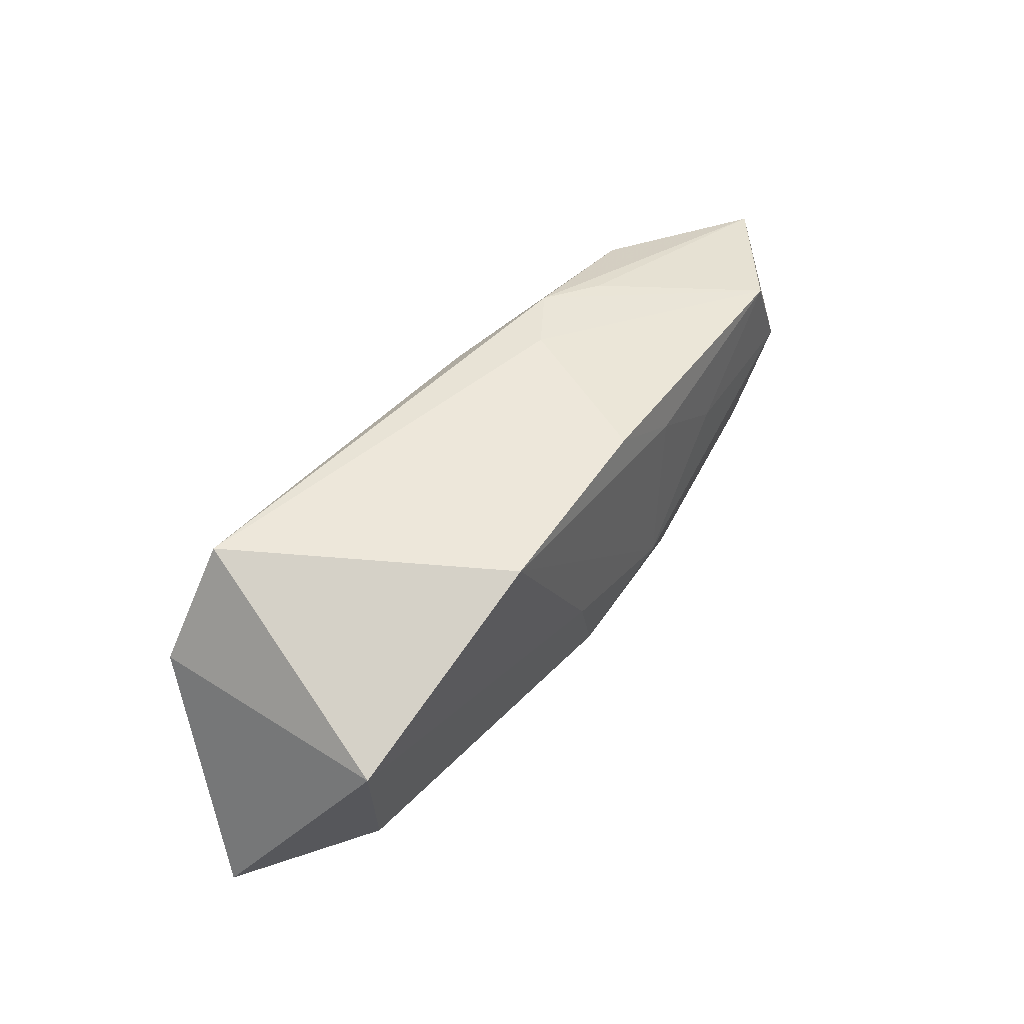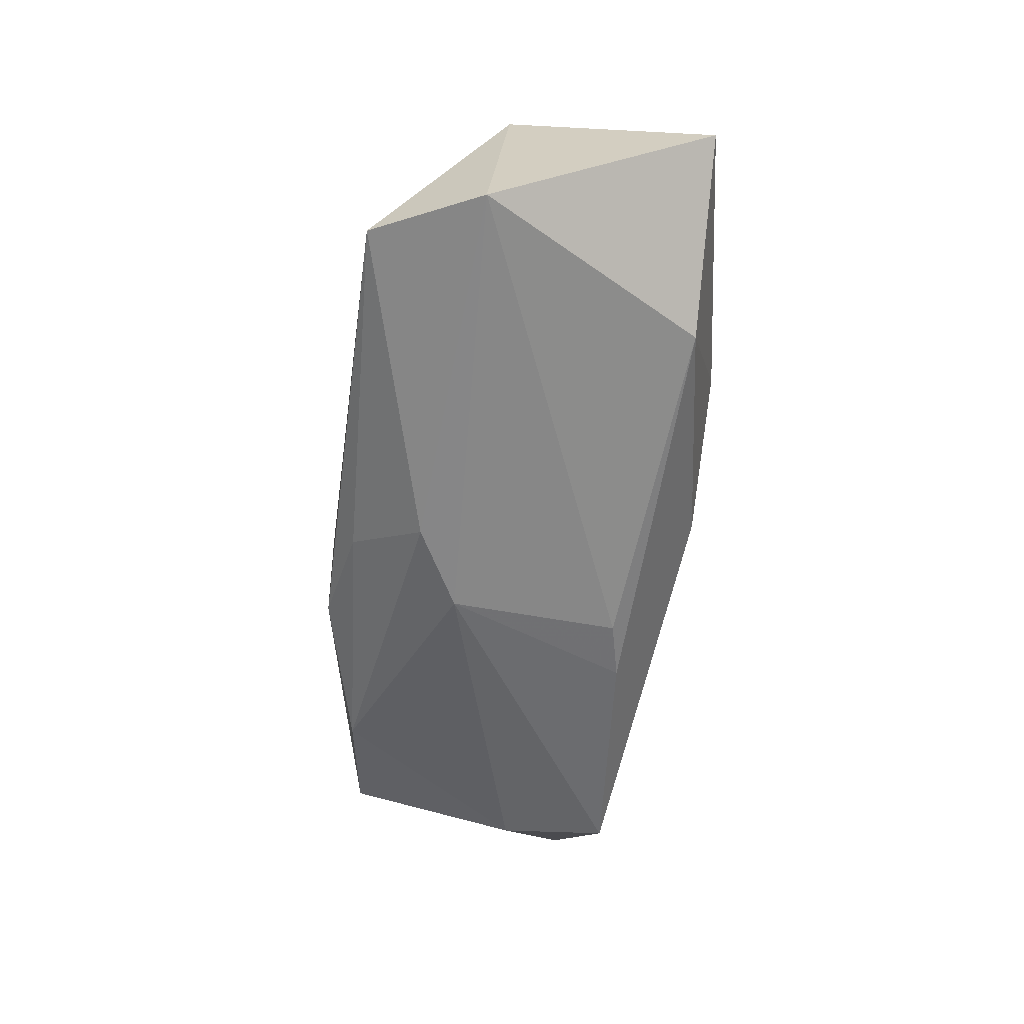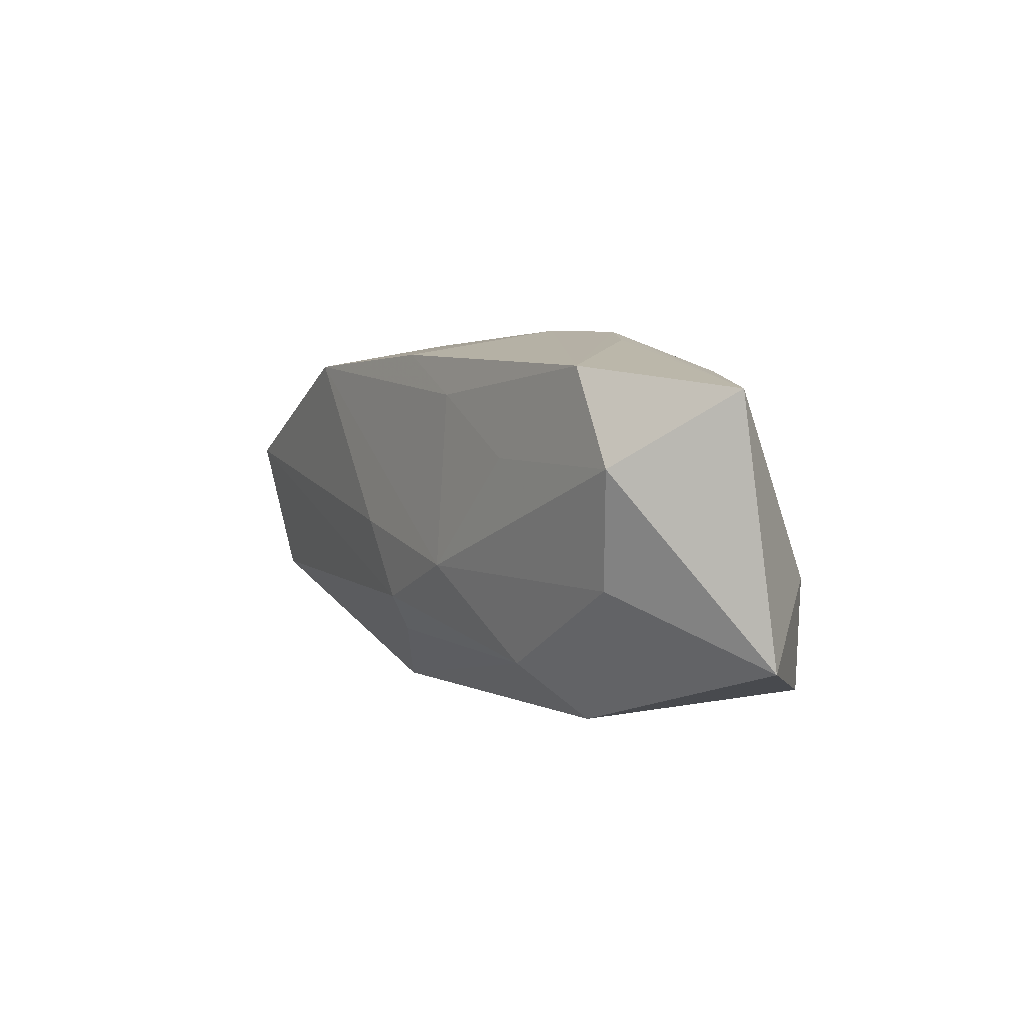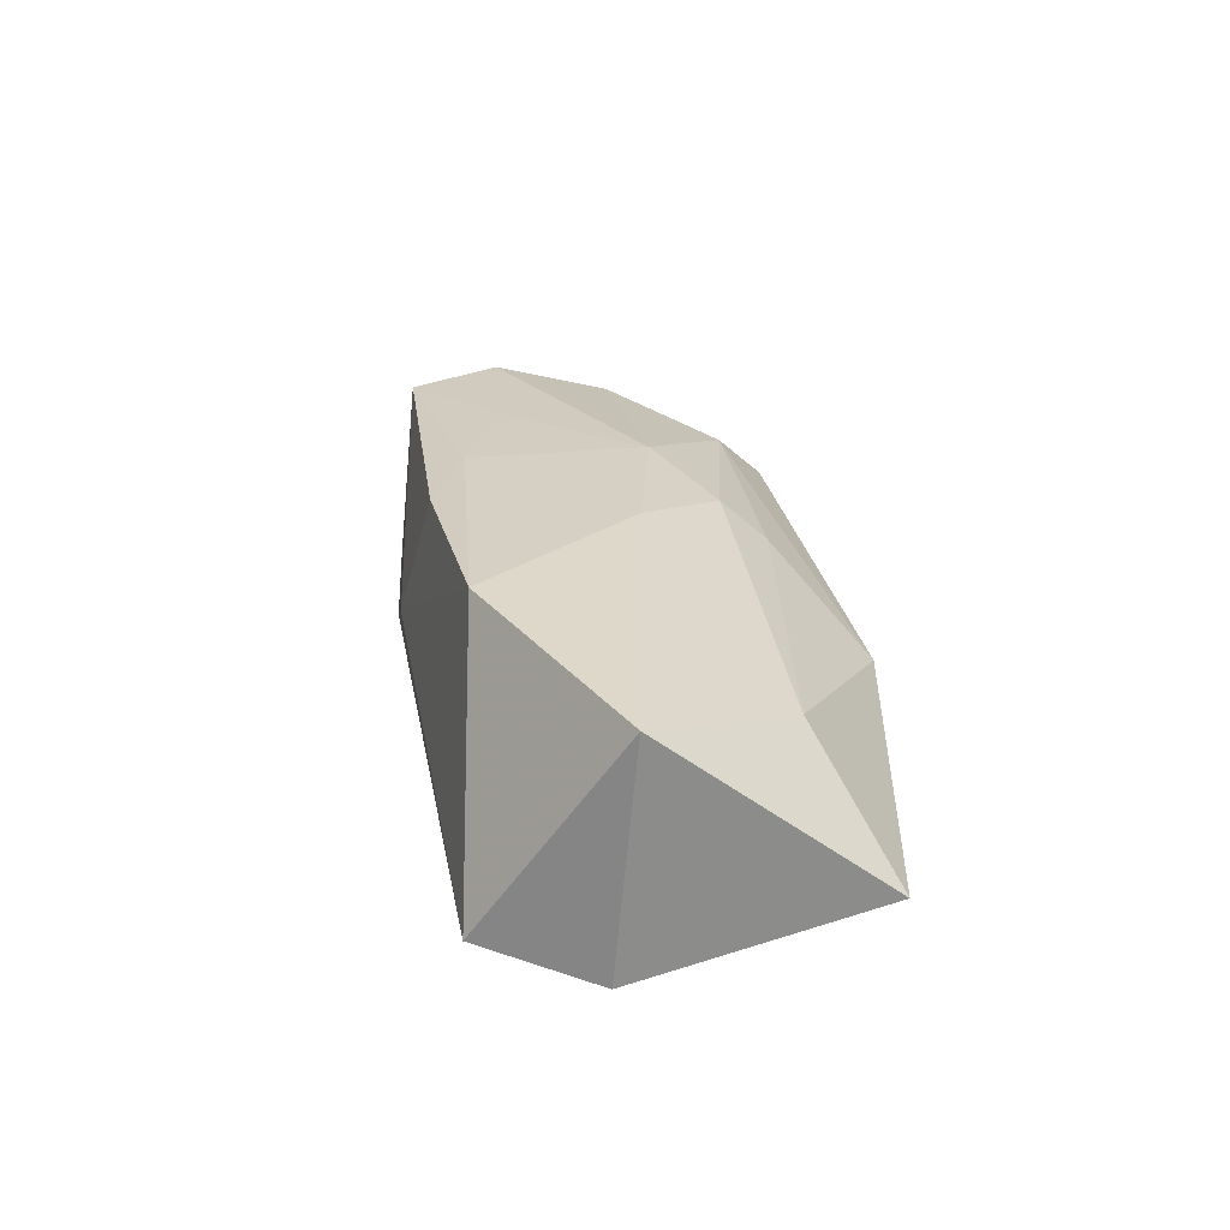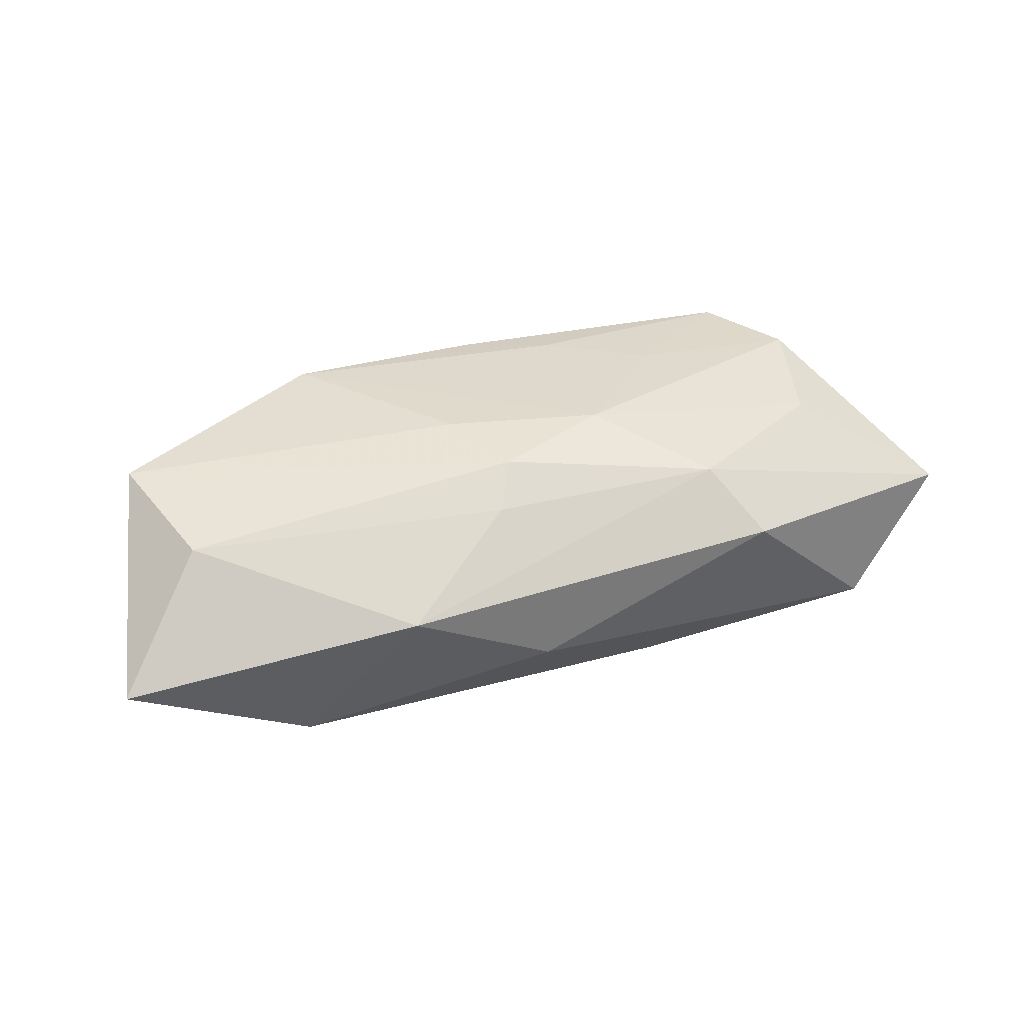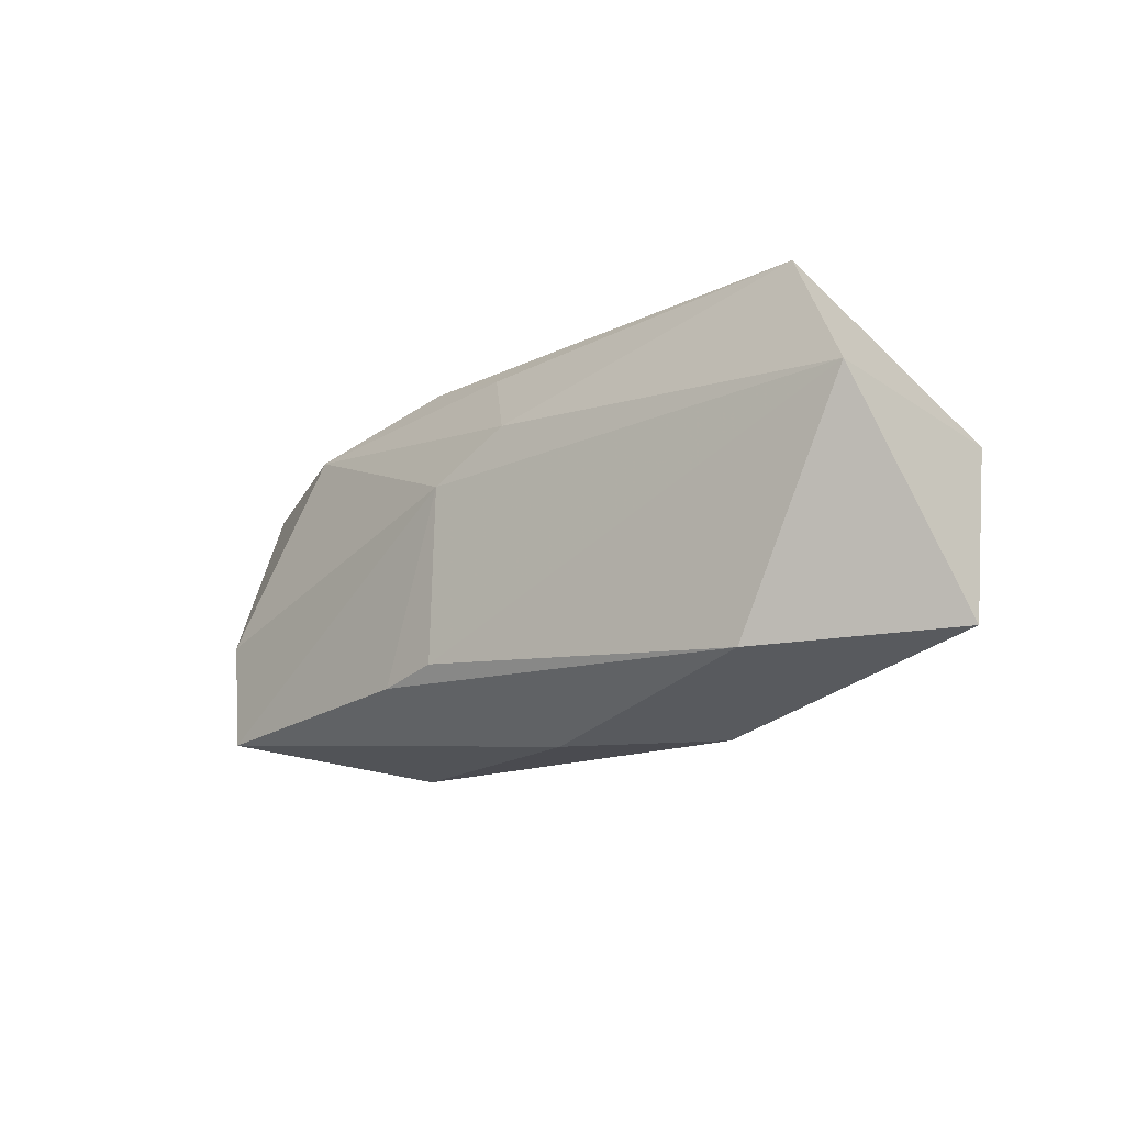
<metadata>
{"format":"obj","ext":"obj","renderer":"f3d","projection":"perspective","resolution":1024,"background":"white","views":[{"elev":46.2,"azim":-56.7,"up":"+Y"},{"elev":-60.9,"azim":-98.4,"up":"+Z"},{"elev":2.7,"azim":58.9,"up":"+Y"},{"elev":26.6,"azim":-101.4,"up":"+Z"},{"elev":33.1,"azim":-22.0,"up":"+Z"},{"elev":-14.5,"azim":-140.2,"up":"+Y"}]}
</metadata>
<code>
v -0.03629 -0.01097 -0.002031
v 0.03114 -0.00409 -0.006768
v 0.008069 0.009715 0.0105
v -0.0289 -0.006019 0.007199
v -0.002166 -0.01562 -0.003822
v 0.004424 0.004213 -0.01071
v 0.016 0.004779 0.01033
v 0.02677 -0.004744 0.007943
v 0.01107 0.01494 -0.003462
v 0.01596 0.01405 -0.0009957
v -0.02669 0.01521 -0.008151
v 0.006158 0.01519 -0.000656
v 0.001591 0.01311 0.01017
v 0.03791 -0.009999 0.0009812
v 0.01761 -0.01562 0.003285
v -0.001862 0.007882 -0.01029
v 0.0294 -0.0127 -0.007757
v 0.03617 0.009832 0.002634
v 0.004899 -0.009527 -0.0107
v -0.02189 -0.01159 -0.00887
v -0.002289 -0.007245 0.01002
v -0.03154 0.004775 0.008738
v 0.02576 0.01157 0.009676
v -0.01415 0.01251 0.01063
v 0.02946 0.004186 0.009596
v -0.004201 -0.01032 0.007576
v -0.004964 -0.0009118 0.01076
v 0.002245 0.0134 -0.006306
v 0.02365 0.01142 -0.00422
v -0.03148 0.006489 -0.009727
v 0.006876 -0.003988 0.01076
v 0.009705 -0.01072 -0.01022
v -0.01354 -0.01562 0.002033
v 0.01438 -0.01133 0.007765
f 14 34 15
f 5 17 15
f 15 17 14
f 31 24 27
f 19 30 6
f 18 25 14
f 23 25 18
f 6 30 16
f 24 31 3
f 8 34 14
f 14 25 8
f 8 31 34
f 8 25 31
f 6 17 32
f 32 19 6
f 32 17 5
f 14 17 2
f 2 18 14
f 2 17 6
f 27 24 22
f 30 1 22
f 33 15 34
f 5 15 33
f 23 12 13
f 13 12 24
f 13 3 23
f 24 3 13
f 9 12 23
f 24 12 11
f 11 22 24
f 30 22 11
f 11 16 30
f 28 16 11
f 11 9 28
f 12 9 11
f 23 3 7
f 7 3 31
f 7 25 23
f 31 25 7
f 20 32 5
f 19 32 20
f 5 33 20
f 20 33 1
f 20 1 30
f 30 19 20
f 4 22 1
f 1 33 4
f 26 33 34
f 26 4 33
f 18 2 29
f 29 9 18
f 29 2 6
f 6 16 29
f 29 16 28
f 28 9 29
f 23 18 10
f 10 9 23
f 18 9 10
f 4 26 21
f 21 31 27
f 27 22 21
f 22 4 21
f 34 31 21
f 21 26 34

</code>
